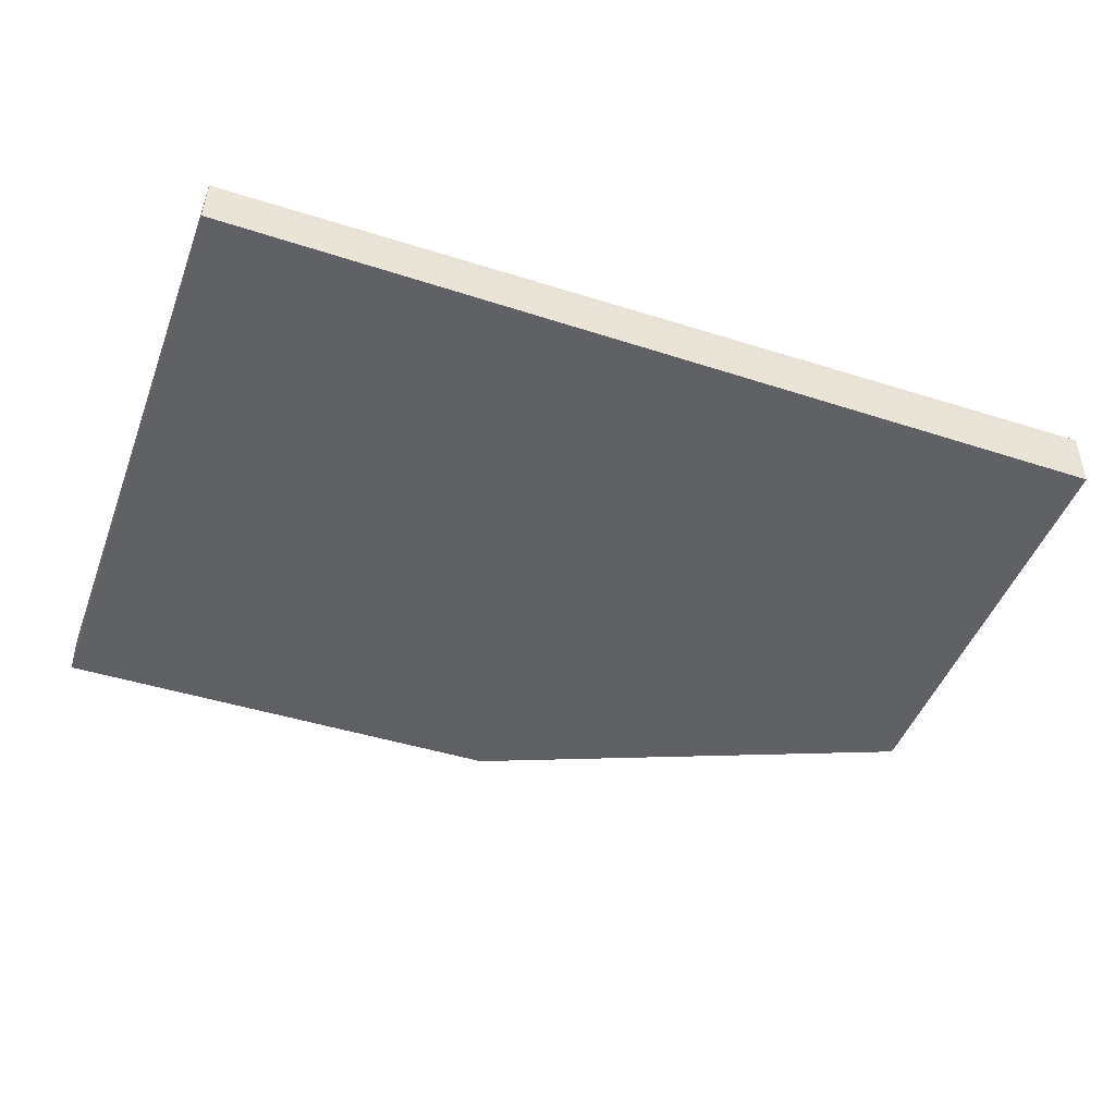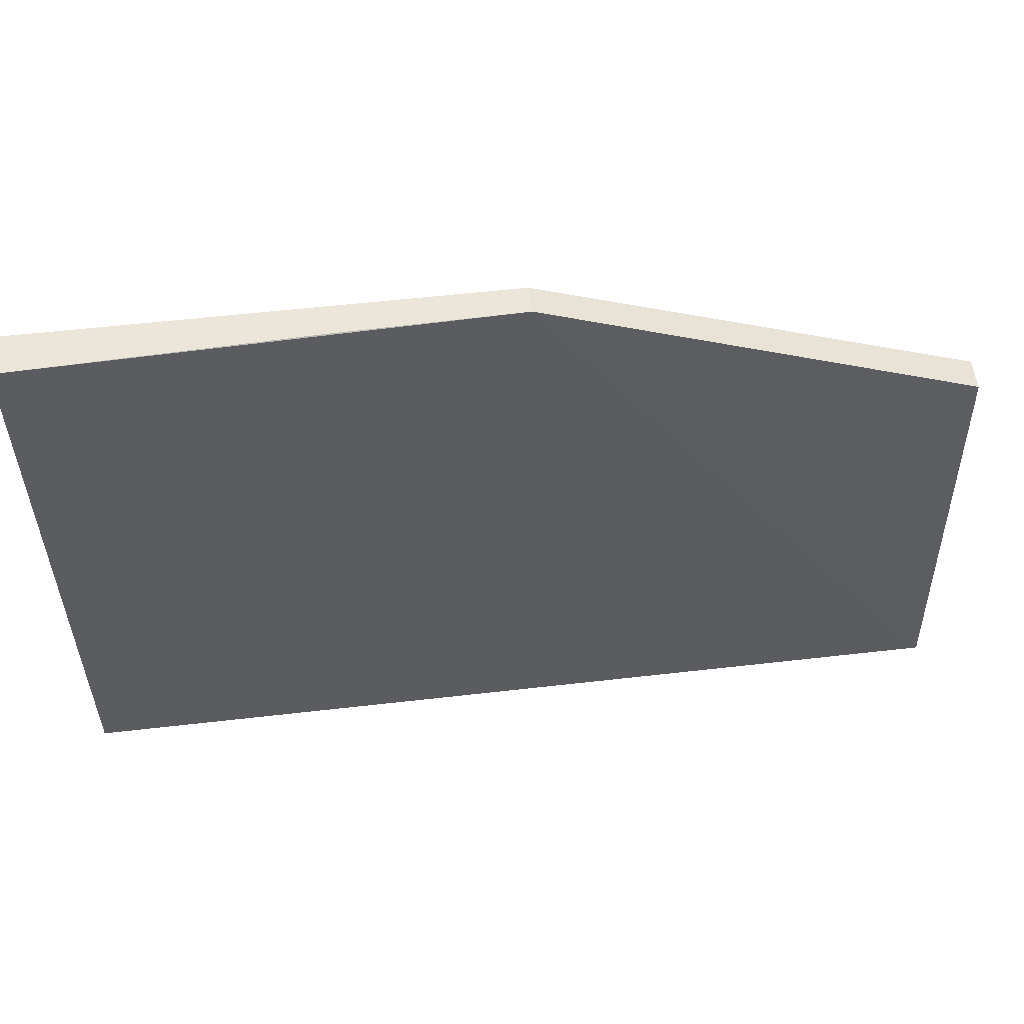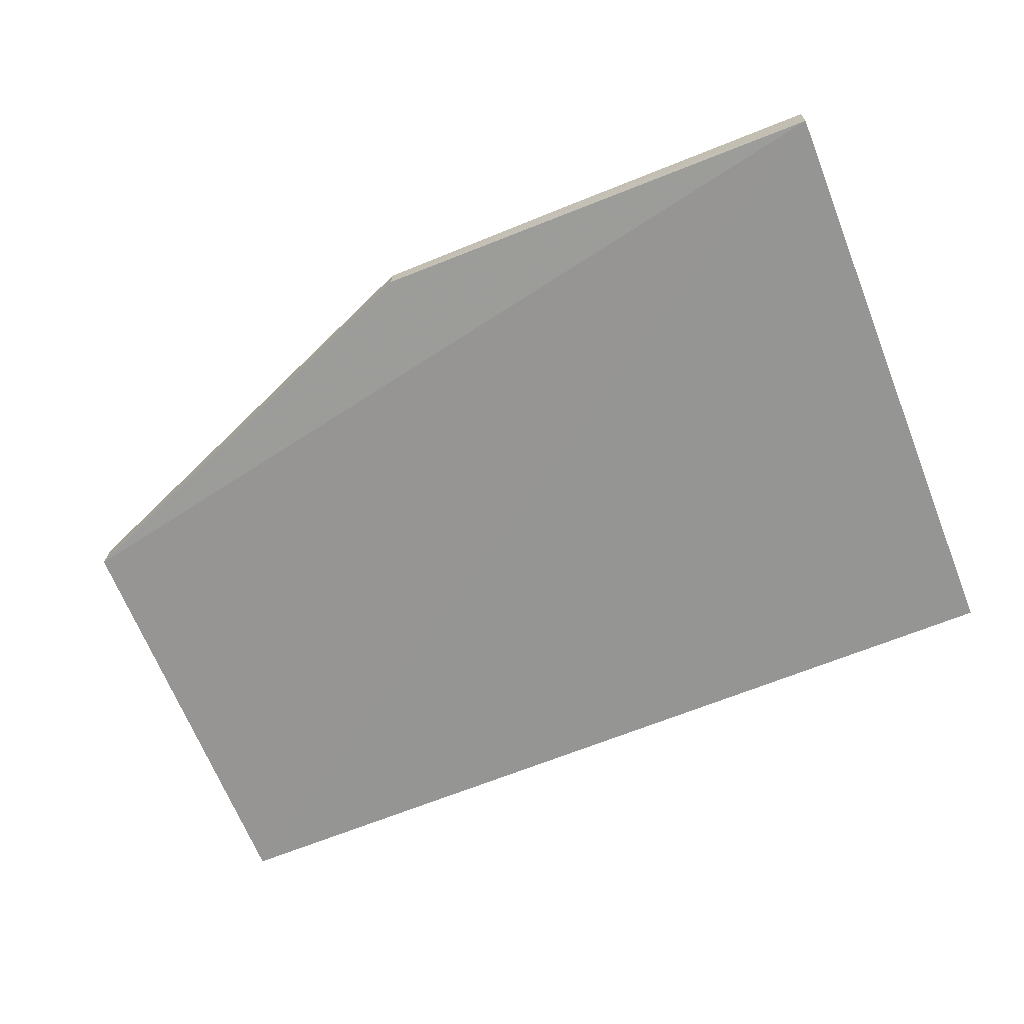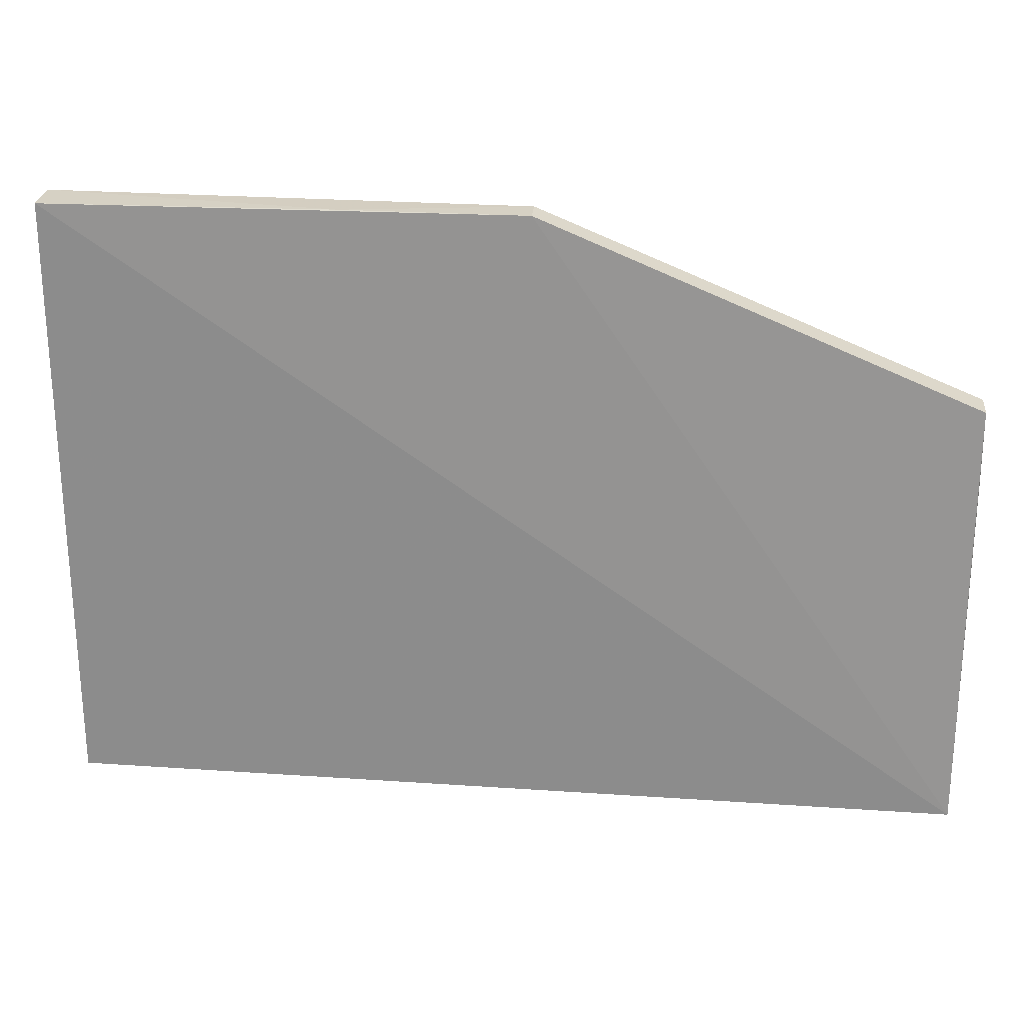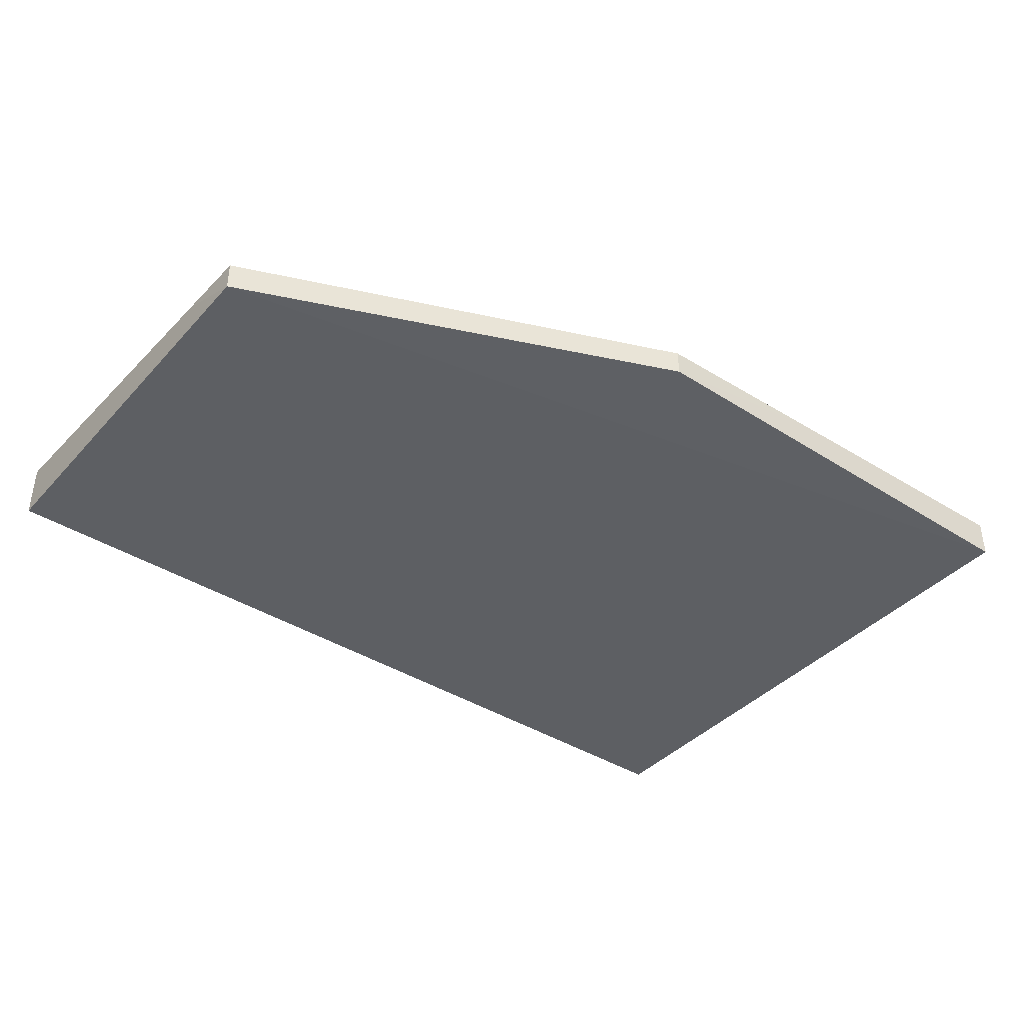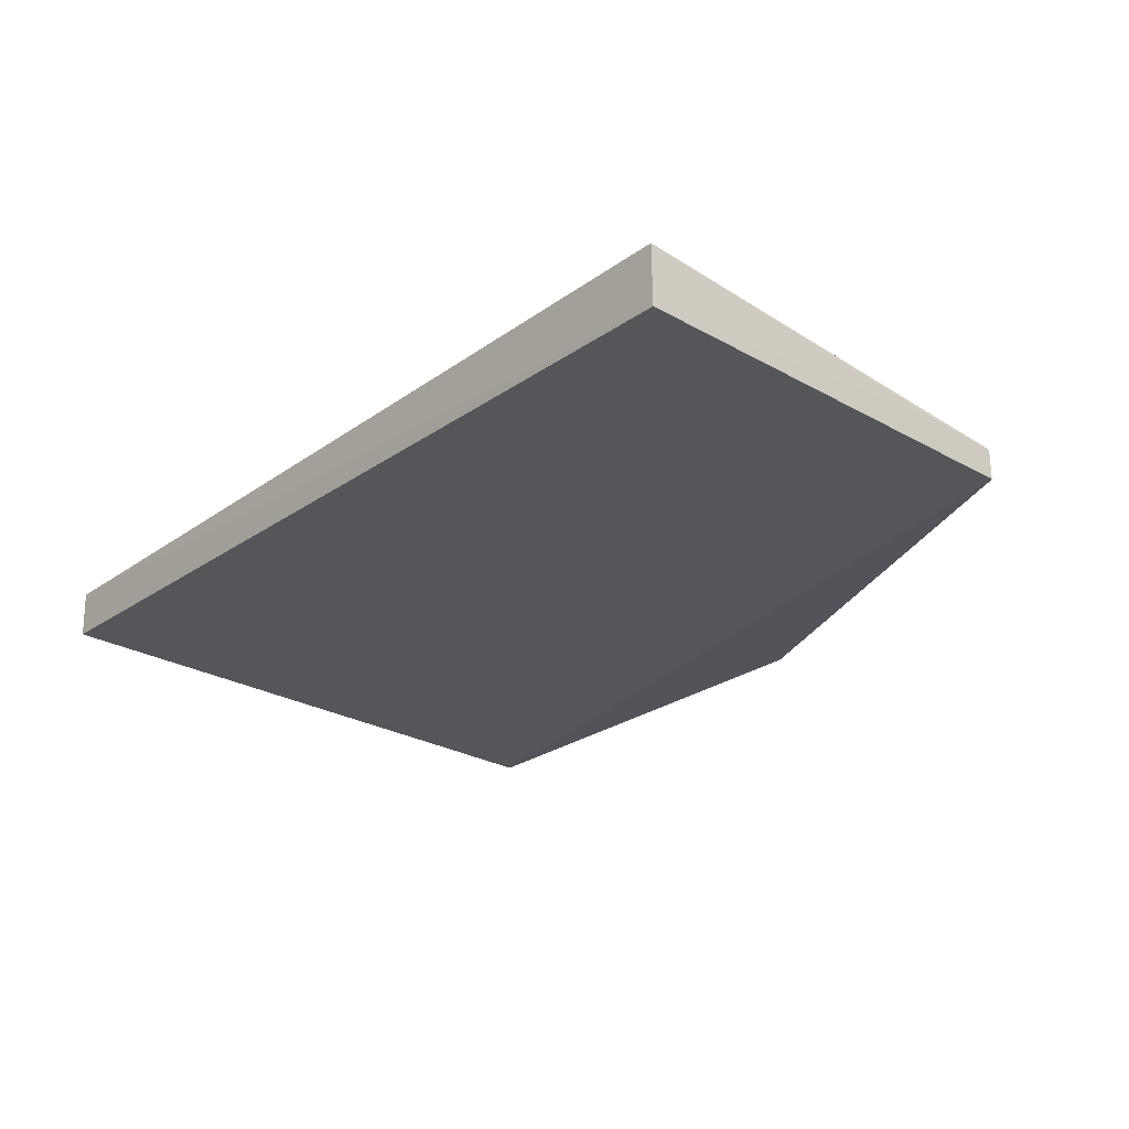
<metadata>
{"format":"obj","ext":"obj","renderer":"f3d","projection":"perspective","resolution":1024,"background":"white","views":[{"elev":-46.5,"azim":159.9,"up":"+Y"},{"elev":55.9,"azim":172.6,"up":"+Z"},{"elev":-68.1,"azim":21.7,"up":"+Y"},{"elev":26.4,"azim":-174.3,"up":"+Z"},{"elev":-40.9,"azim":-37.6,"up":"+Y"},{"elev":-25.1,"azim":-131.6,"up":"+Y"}]}
</metadata>
<code>
v 0.04491 -0.1306 0.1492
v 0.04478 -0.1355 0.1493
v 0.04487 -0.1341 0.07573
v -0.06346 -0.1275 0.07559
v -0.06347 -0.1316 0.1276
v 0.04476 -0.1285 0.07552
v -0.0115 -0.1317 0.1493
v -0.06346 -0.1347 0.07571
v -0.06347 -0.1353 0.1277
v 0.01028 -0.1314 0.1494
v -0.06356 -0.1313 0.1188
v -0.01151 -0.1349 0.1493
f 1 2 3
f 6 1 3
f 6 4 1
f 7 1 4
f 7 4 5
f 8 3 2
f 8 6 3
f 8 4 6
f 9 8 2
f 10 2 1
f 10 1 7
f 11 5 4
f 11 4 8
f 11 9 5
f 11 8 9
f 12 9 2
f 12 7 5
f 12 5 9
f 12 10 7
f 12 2 10

</code>
